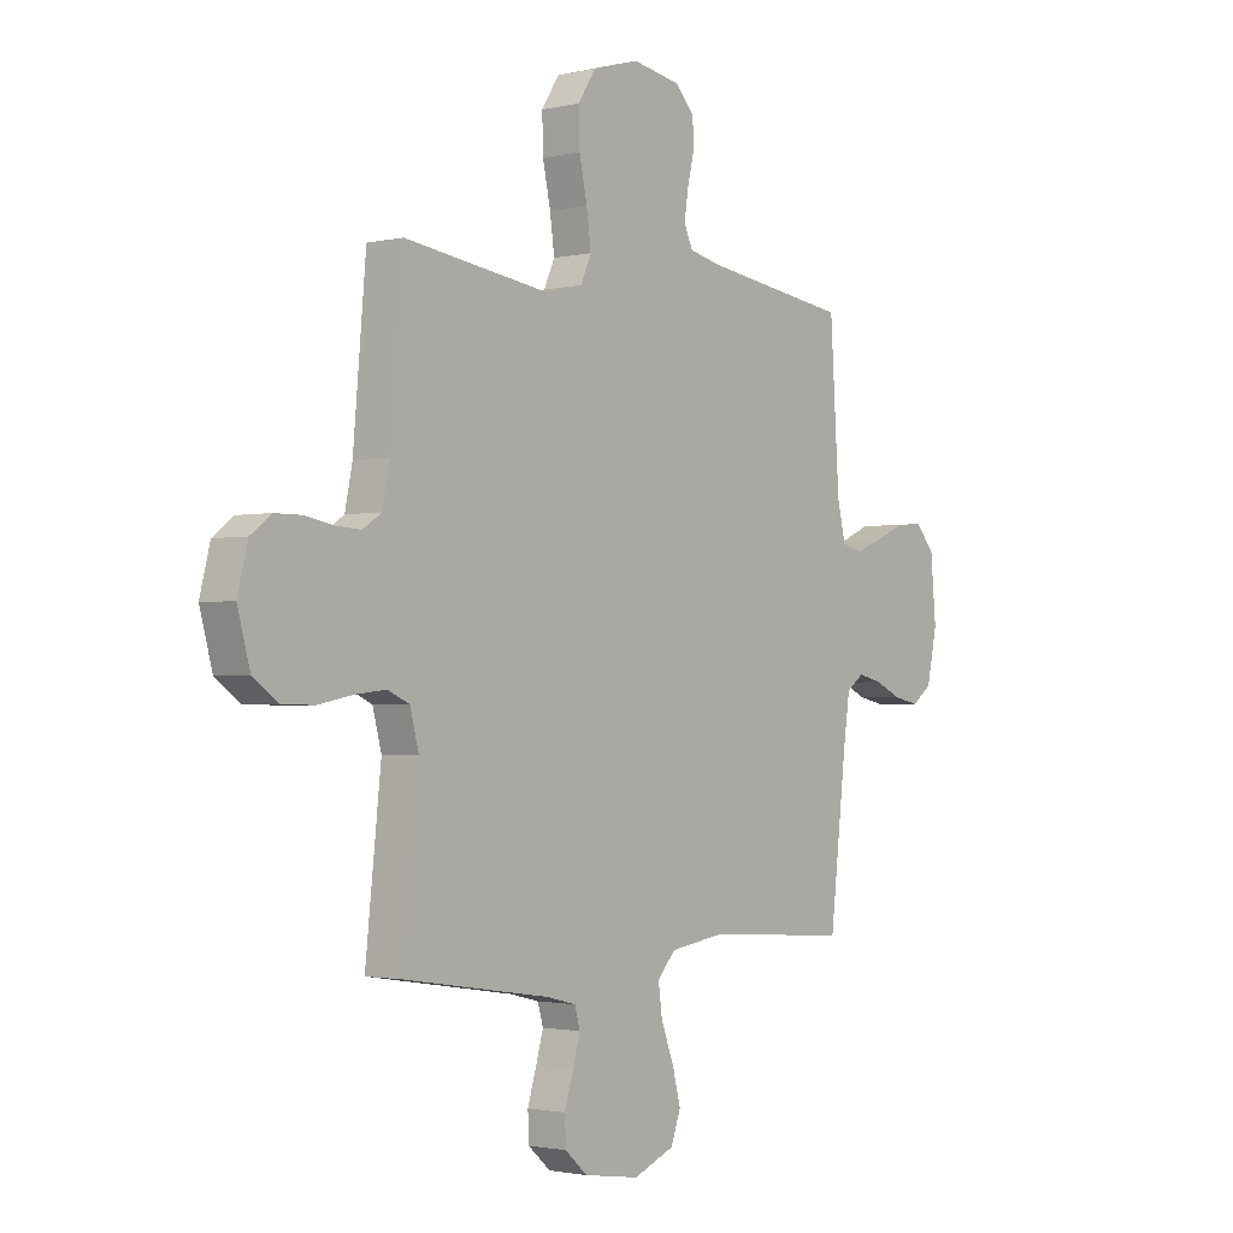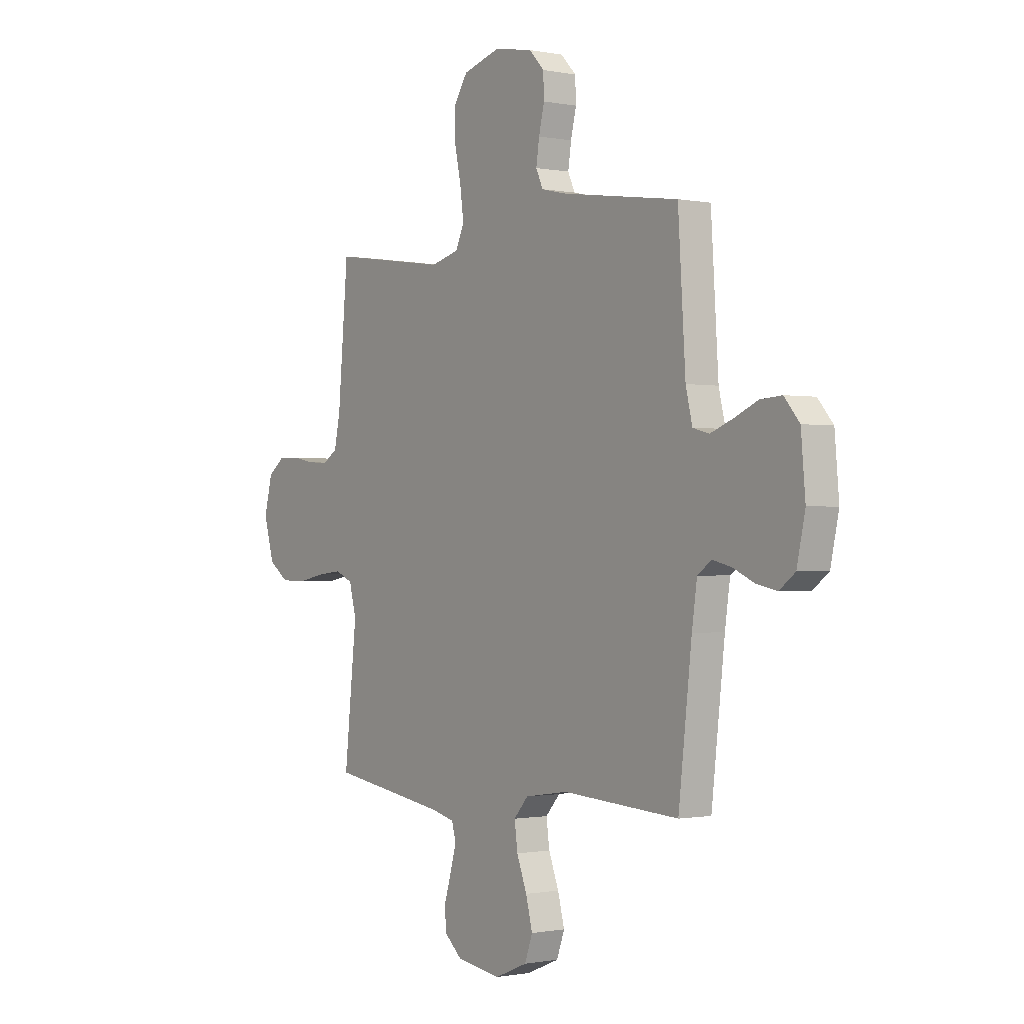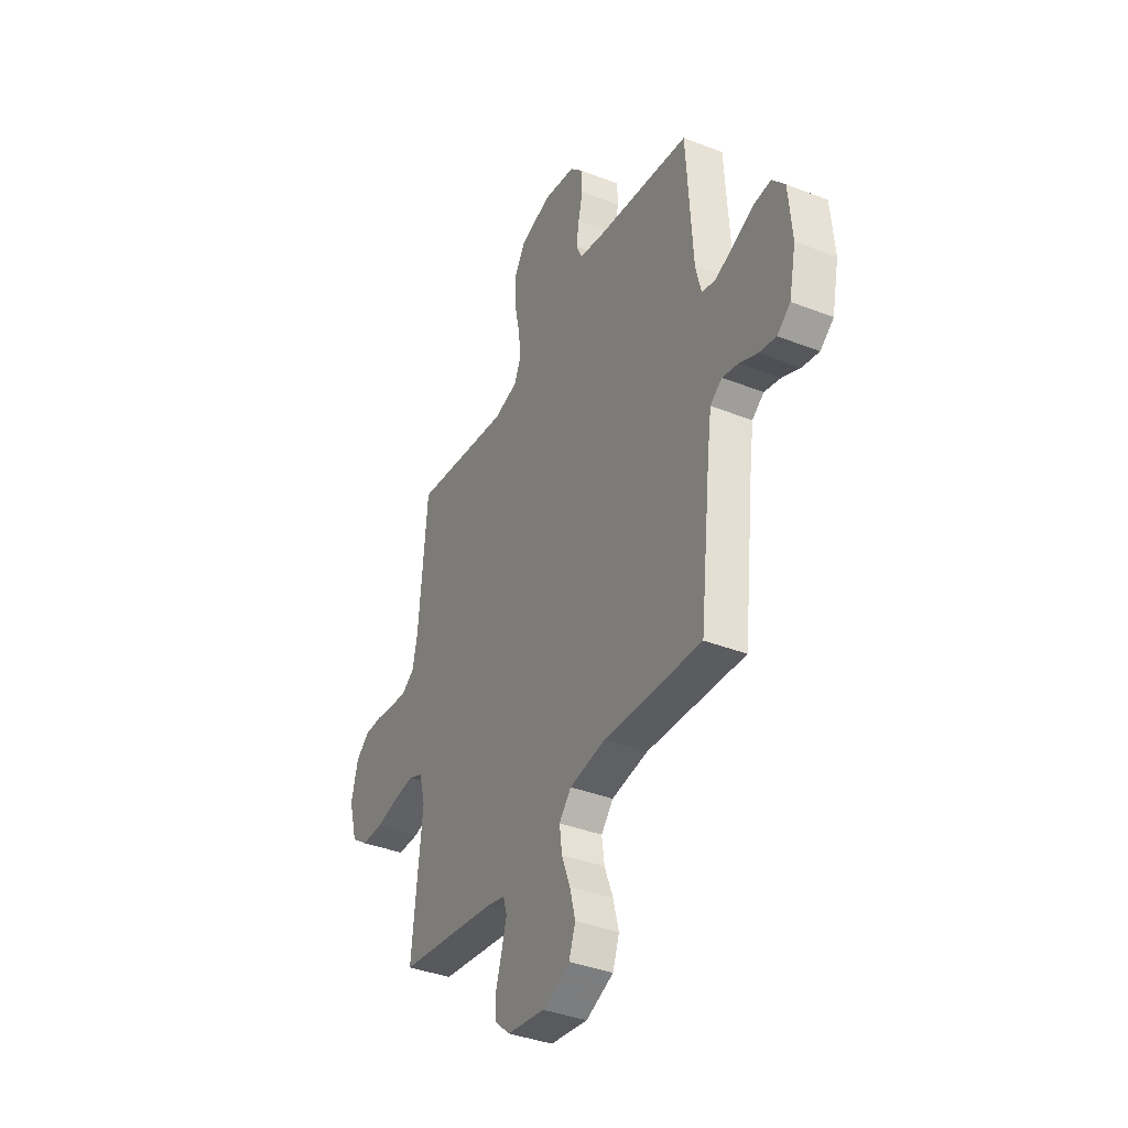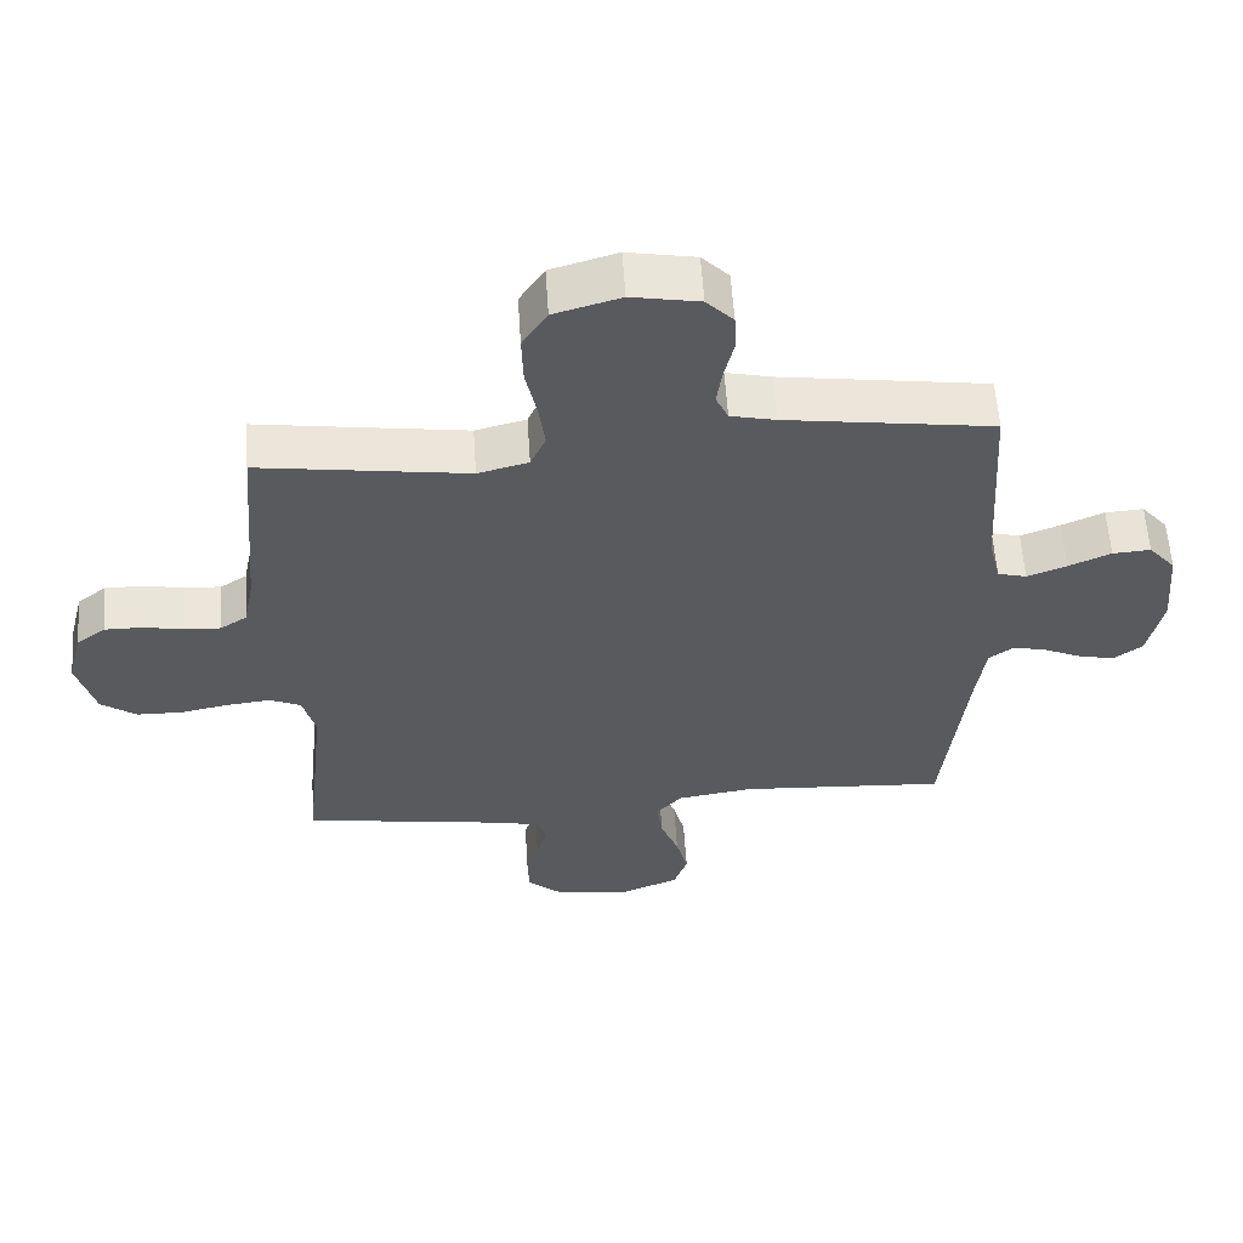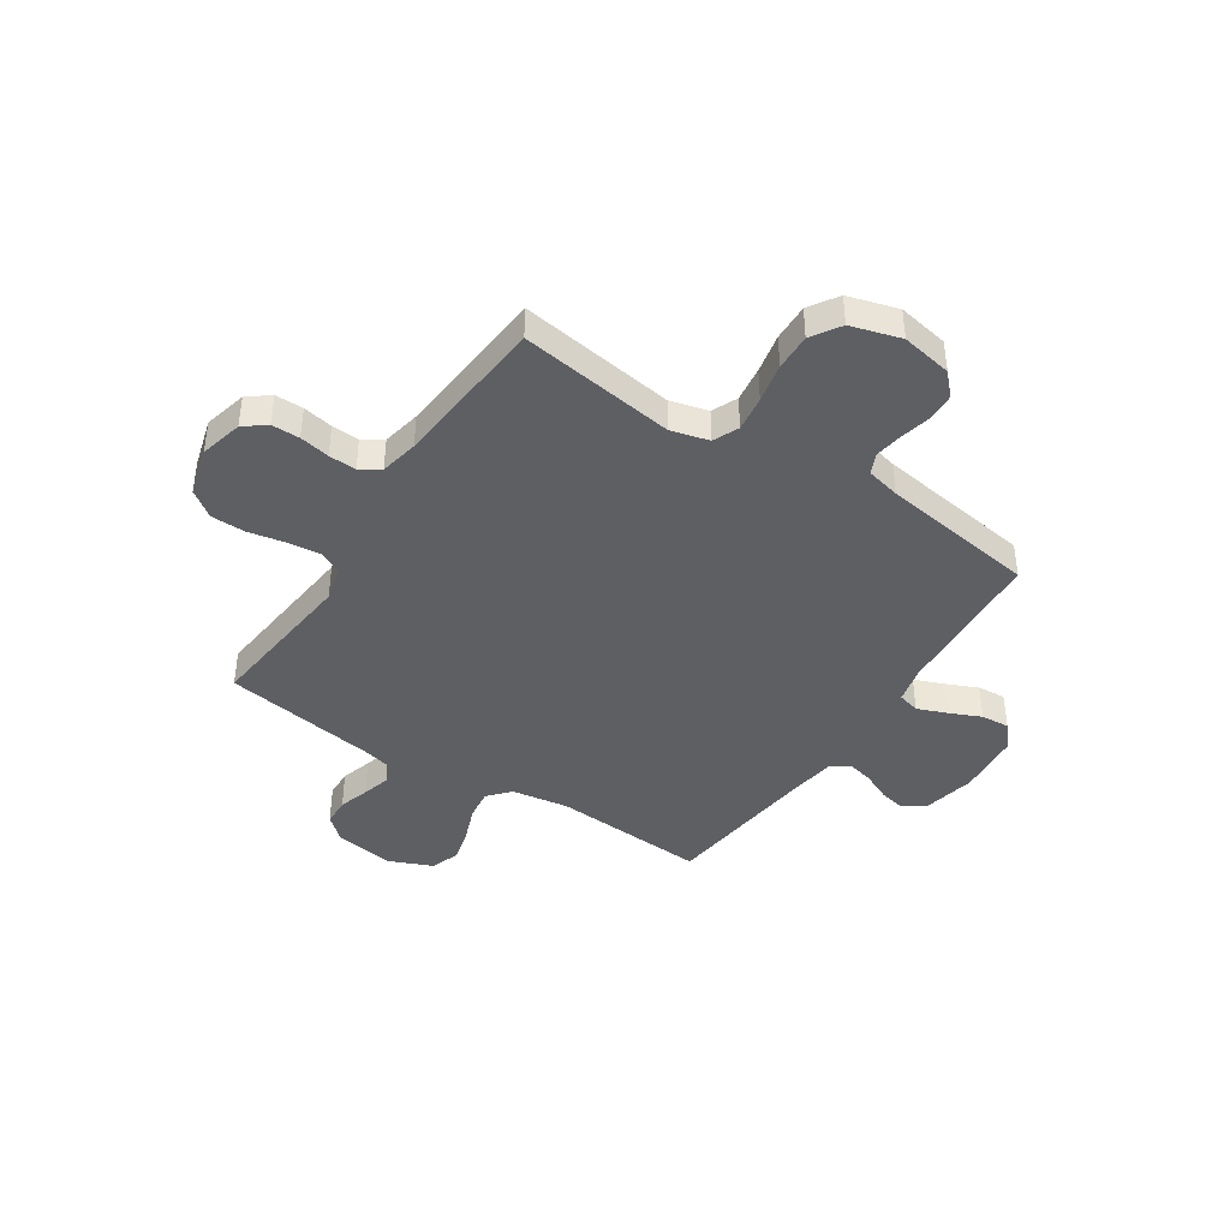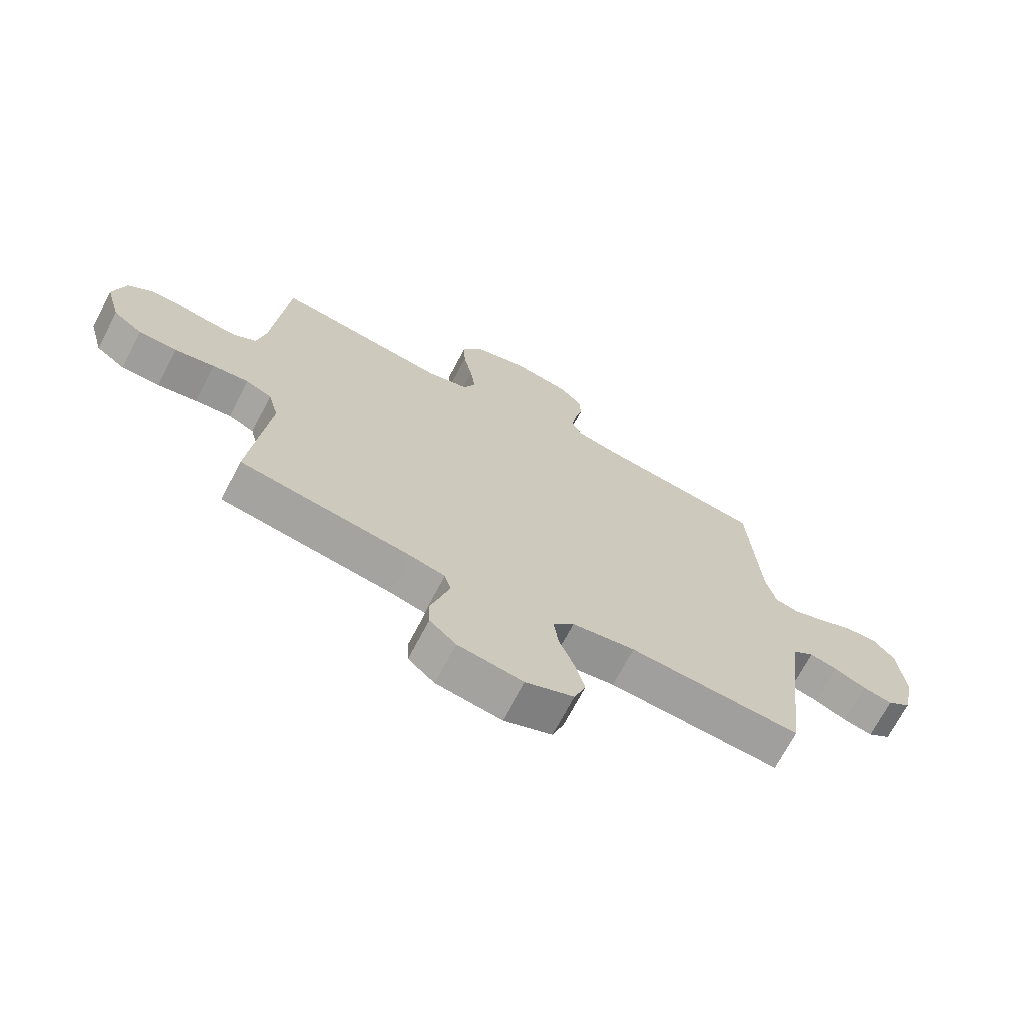
<metadata>
{"format":"obj","ext":"obj","renderer":"f3d","projection":"perspective","resolution":1024,"background":"white","views":[{"elev":-1.7,"azim":-50.7,"up":"+Z"},{"elev":-0.7,"azim":53.9,"up":"+Z"},{"elev":-38.1,"azim":63.7,"up":"+Z"},{"elev":58.6,"azim":-3.8,"up":"+Z"},{"elev":-41.6,"azim":-33.2,"up":"+Y"},{"elev":-70.3,"azim":-27.7,"up":"+Z"}]}
</metadata>
<code>
v 0.5 0.07 -0.5
v 0.2 0.07 -0.481
v 0.09 0.07 -0.498
v 0.053 0.07 -0.54
v 0.061 0.07 -0.6
v 0.087 0.07 -0.668
v 0.104 0.07 -0.734
v 0.084 0.07 -0.79
v 0 0.07 -0.825
v -0.114 0.07 -0.808
v -0.16 0.07 -0.767
v -0.162 0.07 -0.713
v -0.144 0.07 -0.654
v -0.129 0.07 -0.6
v -0.14 0.07 -0.561
v -0.2 0.07 -0.546
v -0.5 0.07 -0.5
v -0.468 0.07 -0.2
v -0.486 0.07 -0.131
v -0.531 0.07 -0.111
v -0.594 0.07 -0.118
v -0.664 0.07 -0.132
v -0.73 0.07 -0.131
v -0.781 0.07 -0.094
v -0.807 0.07 0
v -0.786 0.07 0.083
v -0.744 0.07 0.115
v -0.69 0.07 0.115
v -0.632 0.07 0.104
v -0.579 0.07 0.101
v -0.541 0.07 0.126
v -0.526 0.07 0.2
v -0.5 0.07 0.5
v -0.2 0.07 0.457
v -0.127 0.07 0.476
v -0.105 0.07 0.525
v -0.114 0.07 0.593
v -0.13 0.07 0.669
v -0.132 0.07 0.74
v -0.096 0.07 0.796
v 0 0.07 0.824
v 0.098 0.07 0.806
v 0.137 0.07 0.765
v 0.139 0.07 0.71
v 0.125 0.07 0.651
v 0.117 0.07 0.597
v 0.135 0.07 0.558
v 0.2 0.07 0.543
v 0.5 0.07 0.5
v 0.519 0.07 0.2
v 0.536 0.07 0.129
v 0.578 0.07 0.118
v 0.635 0.07 0.14
v 0.696 0.07 0.167
v 0.751 0.07 0.171
v 0.79 0.07 0.125
v 0.801 0.07 0
v 0.78 0.07 -0.099
v 0.739 0.07 -0.13
v 0.687 0.07 -0.119
v 0.632 0.07 -0.094
v 0.583 0.07 -0.082
v 0.547 0.07 -0.108
v 0.534 0.07 -0.2
v 0.5 0 -0.5
v 0.2 0 -0.481
v 0.09 0 -0.498
v 0.053 0 -0.54
v 0.061 0 -0.6
v 0.087 0 -0.668
v 0.104 0 -0.734
v 0.084 0 -0.79
v 0 0 -0.825
v -0.114 0 -0.808
v -0.16 0 -0.767
v -0.162 0 -0.713
v -0.144 0 -0.654
v -0.129 0 -0.6
v -0.14 0 -0.561
v -0.2 0 -0.546
v -0.5 0 -0.5
v -0.468 0 -0.2
v -0.486 0 -0.131
v -0.531 0 -0.111
v -0.594 0 -0.118
v -0.664 0 -0.132
v -0.73 0 -0.131
v -0.781 0 -0.094
v -0.807 0 0
v -0.786 0 0.083
v -0.744 0 0.115
v -0.69 0 0.115
v -0.632 0 0.104
v -0.579 0 0.101
v -0.541 0 0.126
v -0.526 0 0.2
v -0.5 0 0.5
v -0.2 0 0.457
v -0.127 0 0.476
v -0.105 0 0.525
v -0.114 0 0.593
v -0.13 0 0.669
v -0.132 0 0.74
v -0.096 0 0.796
v 0 0 0.824
v 0.098 0 0.806
v 0.137 0 0.765
v 0.139 0 0.71
v 0.125 0 0.651
v 0.117 0 0.597
v 0.135 0 0.558
v 0.2 0 0.543
v 0.5 0 0.5
v 0.519 0 0.2
v 0.536 0 0.129
v 0.578 0 0.118
v 0.635 0 0.14
v 0.696 0 0.167
v 0.751 0 0.171
v 0.79 0 0.125
v 0.801 0 0
v 0.78 0 -0.099
v 0.739 0 -0.13
v 0.687 0 -0.119
v 0.632 0 -0.094
v 0.583 0 -0.082
v 0.547 0 -0.108
v 0.534 0 -0.2
f 58 59 60 61
f 58 61 62
f 57 58 62
f 56 57 62
f 53 54 55 56
f 52 53 56 62
f 51 52 62 63
f 48 49 50
f 47 48 50 51
f 42 43 44 45
f 42 45 46
f 41 42 46
f 40 41 46 47
f 37 38 39 40
f 36 37 40 47
f 32 33 34
f 31 32 34 35
f 26 27 28 29
f 26 29 30
f 25 26 30
f 24 25 30
f 21 22 23 24
f 20 21 24 30
f 19 20 30 31
f 16 17 18
f 15 16 18 19
f 10 11 12 13
f 10 13 14
f 9 10 14
f 8 9 14 15
f 5 6 7 8
f 4 5 8 15
f 64 1 2
f 64 2 3
f 63 64 3
f 51 63 3
f 35 36 47 51
f 19 31 35 51
f 15 19 51
f 3 4 15 51
f 125 124 123 122
f 126 125 122
f 126 122 121
f 126 121 120
f 120 119 118 117
f 126 120 117 116
f 127 126 116 115
f 114 113 112
f 115 114 112 111
f 109 108 107 106
f 110 109 106
f 110 106 105
f 111 110 105 104
f 104 103 102 101
f 111 104 101 100
f 98 97 96
f 99 98 96 95
f 93 92 91 90
f 94 93 90
f 94 90 89
f 94 89 88
f 88 87 86 85
f 94 88 85 84
f 95 94 84 83
f 82 81 80
f 83 82 80 79
f 77 76 75 74
f 78 77 74
f 78 74 73
f 79 78 73 72
f 72 71 70 69
f 79 72 69 68
f 66 65 128
f 67 66 128
f 67 128 127
f 67 127 115
f 115 111 100 99
f 115 99 95 83
f 115 83 79
f 115 79 68 67
f 1 65 66 2
f 2 66 67 3
f 3 67 68 4
f 4 68 69 5
f 5 69 70 6
f 6 70 71 7
f 7 71 72 8
f 8 72 73 9
f 9 73 74 10
f 10 74 75 11
f 11 75 76 12
f 12 76 77 13
f 13 77 78 14
f 14 78 79 15
f 15 79 80 16
f 16 80 81 17
f 17 81 82 18
f 18 82 83 19
f 19 83 84 20
f 20 84 85 21
f 21 85 86 22
f 22 86 87 23
f 23 87 88 24
f 24 88 89 25
f 25 89 90 26
f 26 90 91 27
f 27 91 92 28
f 28 92 93 29
f 29 93 94 30
f 30 94 95 31
f 31 95 96 32
f 32 96 97 33
f 33 97 98 34
f 34 98 99 35
f 35 99 100 36
f 36 100 101 37
f 37 101 102 38
f 38 102 103 39
f 39 103 104 40
f 40 104 105 41
f 41 105 106 42
f 42 106 107 43
f 43 107 108 44
f 44 108 109 45
f 45 109 110 46
f 46 110 111 47
f 47 111 112 48
f 48 112 113 49
f 49 113 114 50
f 50 114 115 51
f 51 115 116 52
f 52 116 117 53
f 53 117 118 54
f 54 118 119 55
f 55 119 120 56
f 56 120 121 57
f 57 121 122 58
f 58 122 123 59
f 59 123 124 60
f 60 124 125 61
f 61 125 126 62
f 62 126 127 63
f 63 127 128 64
f 64 128 65 1

</code>
